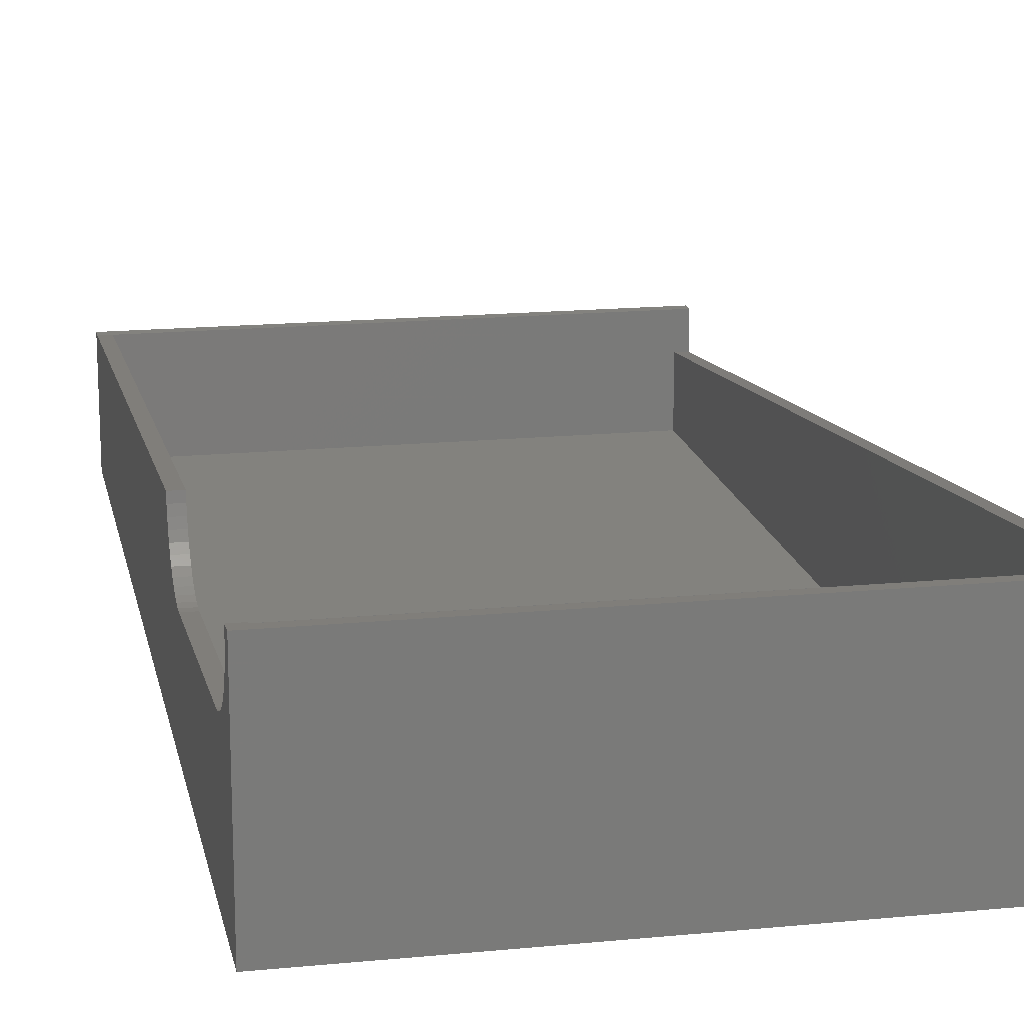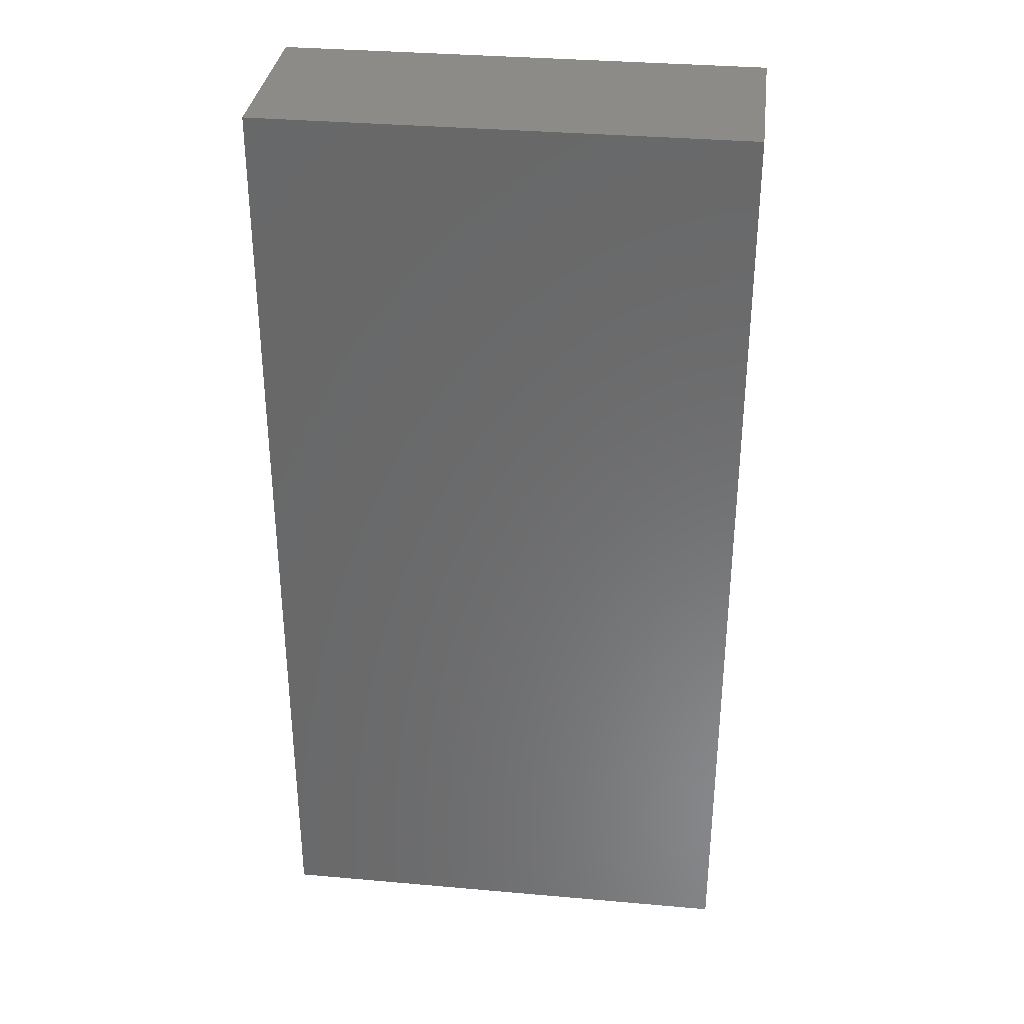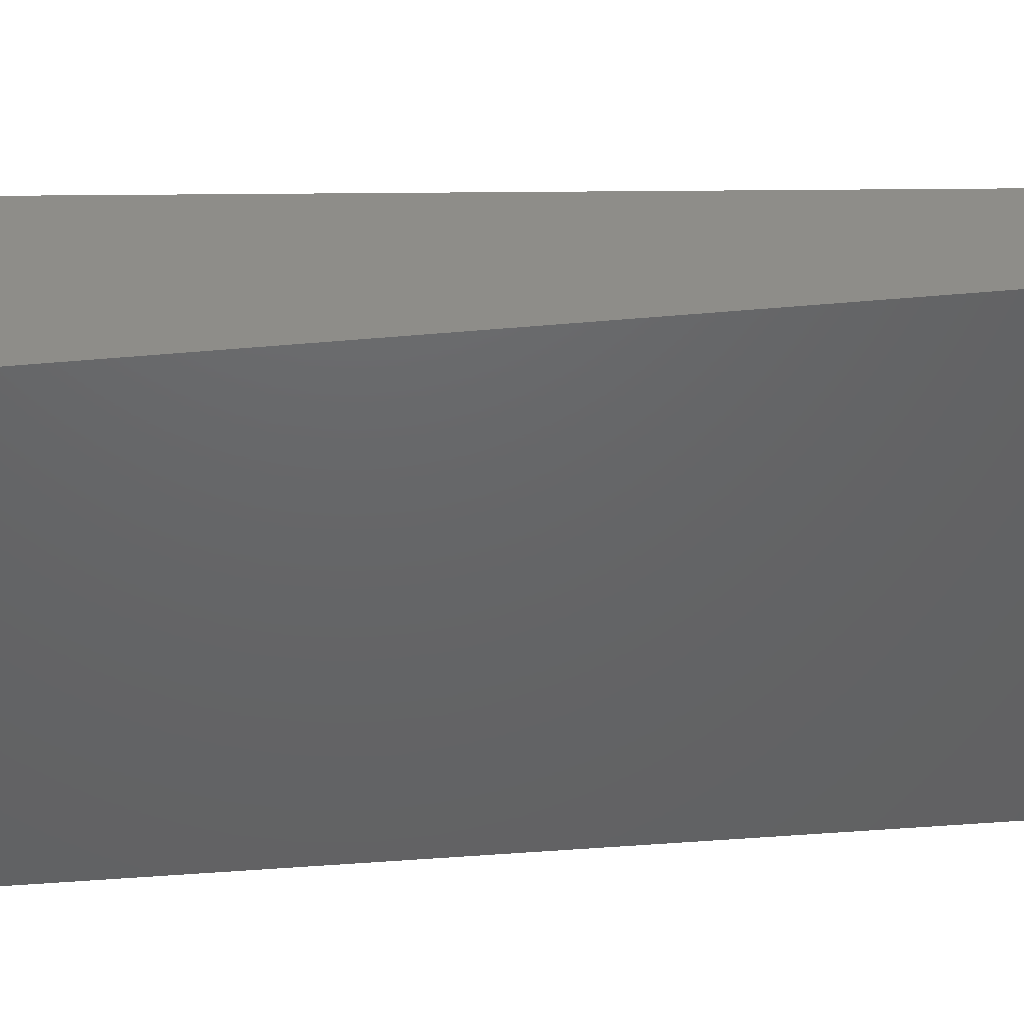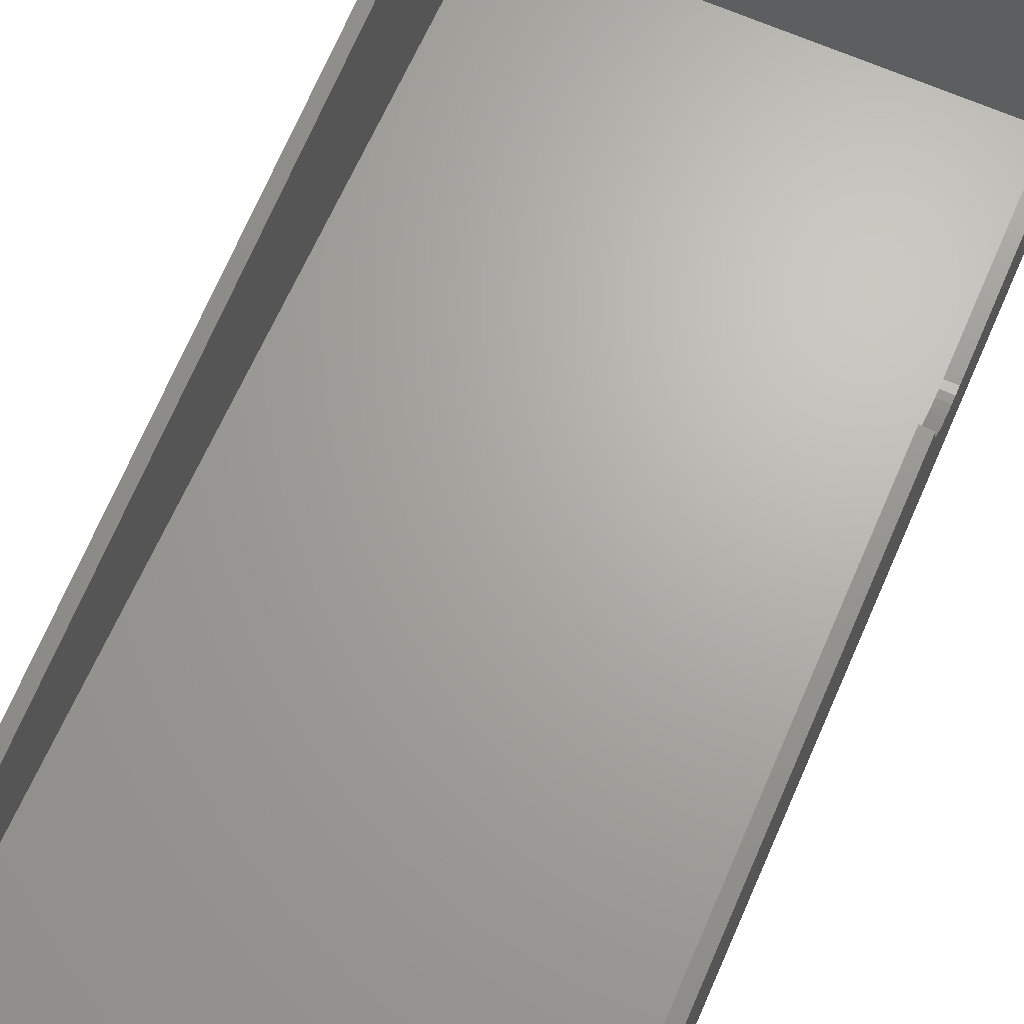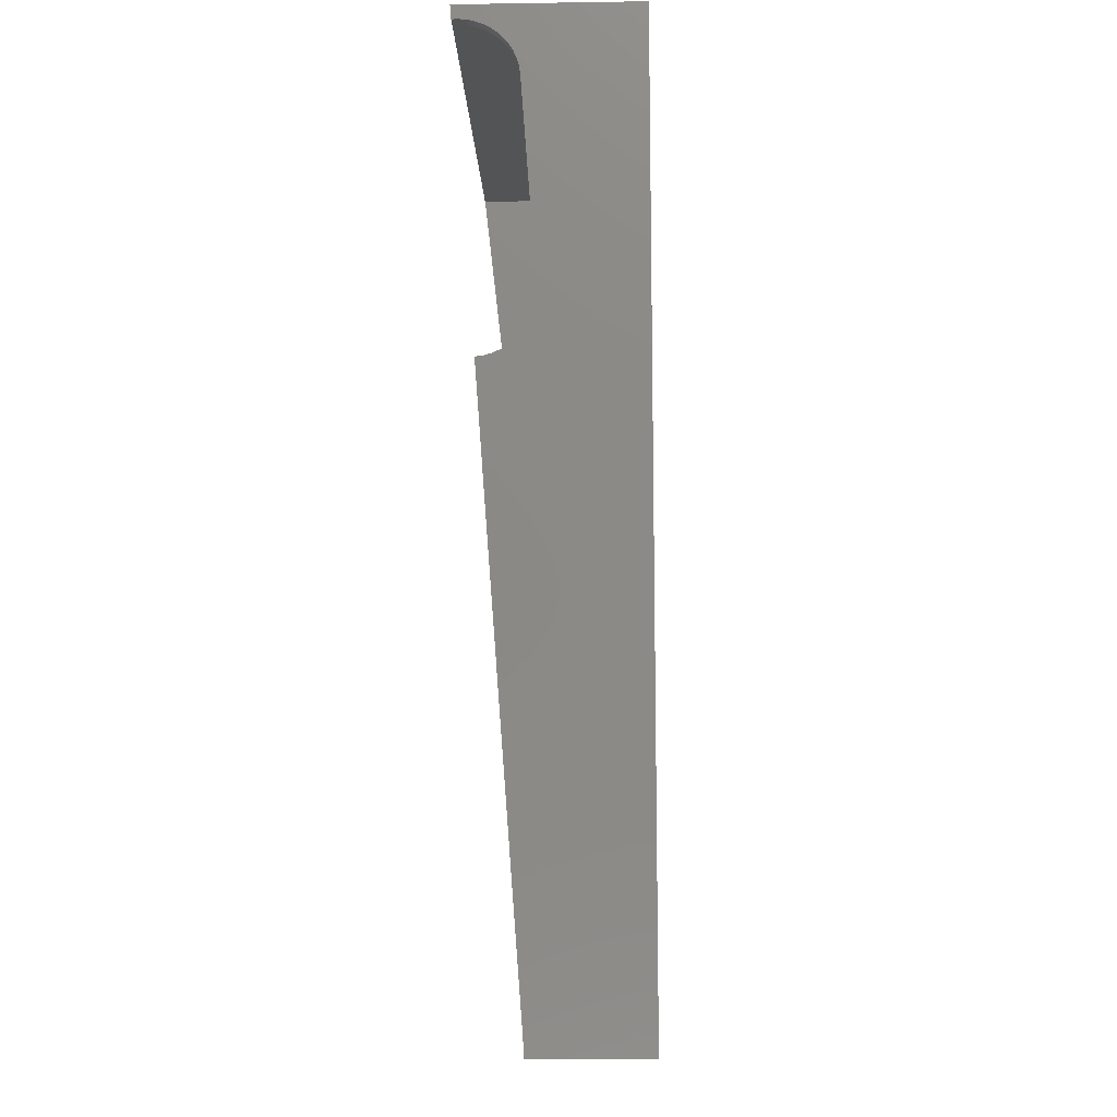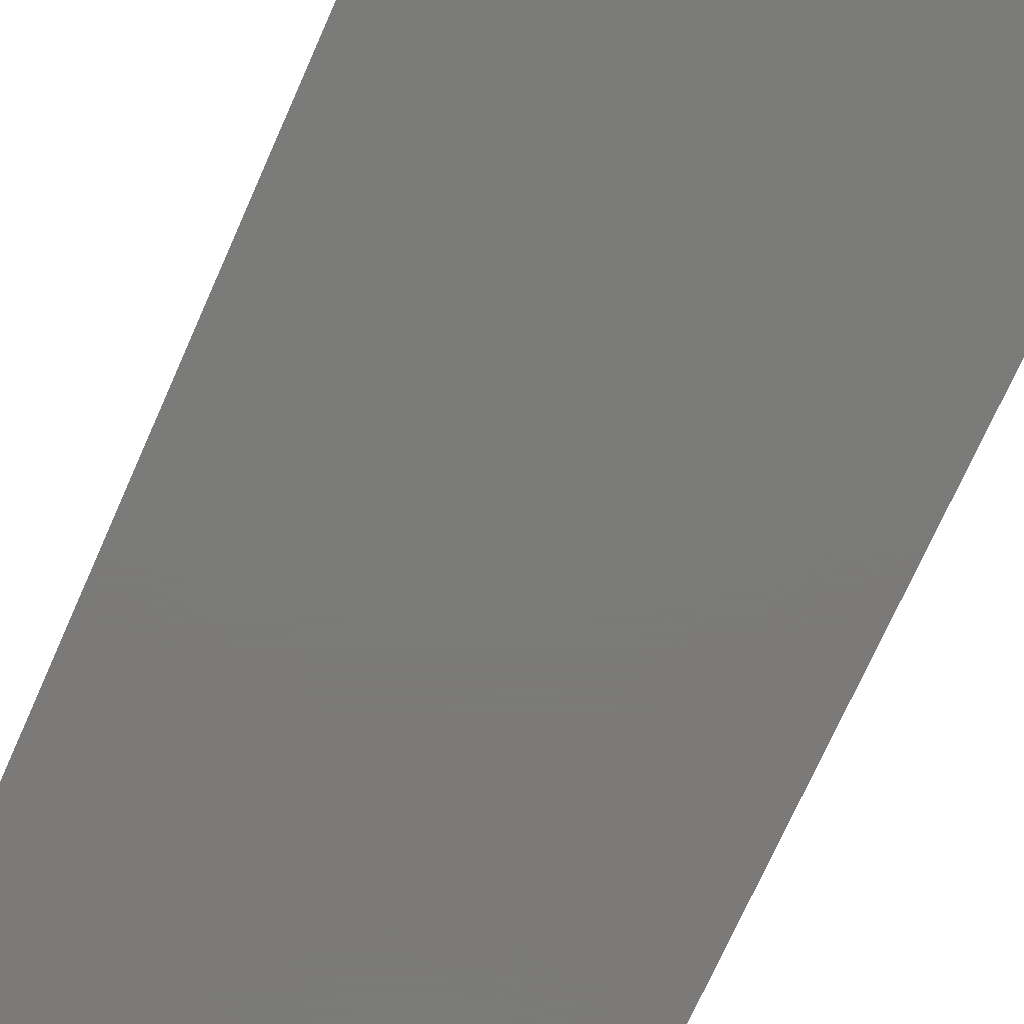
<metadata>
{"format":"stl","ext":"stl","renderer":"f3d","projection":"perspective","resolution":1024,"background":"white","views":[{"elev":16.7,"azim":-11.2,"up":"+Y"},{"elev":33.6,"azim":6.9,"up":"+Z"},{"elev":-45.9,"azim":95.7,"up":"+Y"},{"elev":66.7,"azim":-156.2,"up":"+Y"},{"elev":-11.8,"azim":-88.0,"up":"+Z"},{"elev":-73.9,"azim":155.9,"up":"+Y"}]}
</metadata>
<code>
# stl→obj: 99 verts, 160 faces
v -15.2 -5.759 -22.6
v -15.2 -4.111 -0.6872
v -15.2 -11.6 -0.8
v -16 -5.46 -19.09
v -16 -5.759 -22.6
v -16 -5.456 -18.56
v -16 -5.396 -19.62
v -16 -5.265 -20.13
v -16 -5.066 -20.62
v -16 -4.806 -21.08
v -16 -4.488 -21.51
v -16 -4.117 -21.89
v -16 -3.7 -22.21
v -16 -3.244 -22.48
v -16 -2.757 -22.69
v -16 -2.247 -22.83
v -16 -1.722 -22.9
v -15.2 -5.456 -18.56
v -15.2 -5.46 -19.09
v -15.2 -5.396 -19.62
v -15.2 -5.265 -20.13
v -15.2 -5.066 -20.62
v -15.2 -4.806 -21.08
v -15.2 -4.488 -21.51
v -15.2 -4.117 -21.89
v -15.2 -3.7 -22.21
v -15.2 -3.244 -22.48
v -15.2 -2.757 -22.69
v -15.2 -2.247 -22.83
v -15.2 -1.722 -22.9
v -16 -0.6039 -0.9859
v -16 -4.111 -0.6873
v -16 -0.0745 -0.9908
v -16 -1.129 -1.05
v -16 -1.643 -1.182
v -16 -2.134 -1.38
v -16 -2.595 -1.64
v -16 -3.018 -1.959
v -16 -3.396 -2.329
v -16 -3.722 -2.746
v -16 -3.991 -3.202
v -16 -4.199 -3.69
v -16 -4.34 -4.2
v -16 -4.415 -4.724
v -15.2 -0.0745 -0.9908
v -15.2 -0.6039 -0.9859
v -15.2 -1.129 -1.05
v -15.2 -1.643 -1.182
v -15.2 -2.134 -1.38
v -15.2 -2.595 -1.64
v -15.2 -3.018 -1.959
v -15.2 -3.396 -2.329
v -15.2 -3.722 -2.746
v -15.2 -3.991 -3.202
v -15.2 -4.199 -3.69
v -15.2 -4.34 -4.2
v -15.2 -4.415 -4.724
v -16 -4.8 -63.2
v -16 -12.4 -64
v -16 -12.4 0
v 16 -12.4 -63.2
v 16 -12.4 -64
v 16 -4.8 -64
v 16 -4.8 -63.2
v 15.2 -7.2 -63.2
v 16 -7.2 -63.2
v 15.2 -4.8 -63.2
v 16 -12.4 0
v 16 0 0
v -15.2 -11.6 -63.2
v -15.2 -4.8 -63.2
v -15.2 -4.111 -0.6873
v 15.2 -11.6 -63.2
v 15.2 -11.6 -0.8
v 15.2 -0.06 -0.8
v -16 -4.8 -64
v -16 -4.111 -0.6872
v -16 -12.44 0
v -16 0 0
v -16 -0.0745 -0.9906
v -15.2 -0.0745 -0.9906
v -15.2 -0.0553 -0.8
v 15.2 0 0
v -15.2 -5.455 -18.56
v -16 -5.455 -18.56
v 15.2 -0.06 -0.7978
v -15.2 -0.06 -0.7978
v -15.2 0 0
v 15.2 -0.0553 -0.8
v -8.56 -12.4 -2.68
v 12.3 -12.4 -2.68
v 12.3 -12.4 -33.26
v -8.56 -12.4 -33.26
v 10.54 -12.4 -6.895
v 10.54 -12.4 -14.62
v -7.127 -12.4 -20.48
v -7.127 -12.4 -28.44
v 3.619 -12.4 -20.01
v -0.2018 -12.4 -15.09
f 1 2 3
f 4 5 6
f 7 5 4
f 8 5 7
f 9 5 8
f 10 5 9
f 11 5 10
f 12 5 11
f 13 5 12
f 14 5 13
f 15 5 14
f 16 5 15
f 17 5 16
f 4 6 18
f 18 19 4
f 7 4 19
f 19 20 7
f 8 7 20
f 20 21 8
f 9 8 21
f 21 22 9
f 10 9 22
f 22 23 10
f 11 10 23
f 23 24 11
f 12 11 24
f 24 25 12
f 13 12 25
f 25 26 13
f 14 13 26
f 26 27 14
f 15 14 27
f 27 28 15
f 16 15 28
f 28 29 16
f 17 16 29
f 29 30 17
f 31 32 33
f 34 32 31
f 35 32 34
f 36 32 35
f 37 32 36
f 38 32 37
f 39 32 38
f 40 32 39
f 41 32 40
f 42 32 41
f 43 32 42
f 44 32 43
f 31 33 45
f 45 46 31
f 34 31 46
f 46 47 34
f 35 34 47
f 47 48 35
f 36 35 48
f 48 49 36
f 37 36 49
f 49 50 37
f 38 37 50
f 50 51 38
f 39 38 51
f 51 52 39
f 40 39 52
f 52 53 40
f 41 40 53
f 53 54 41
f 42 41 54
f 54 55 42
f 43 42 55
f 55 56 43
f 44 43 56
f 56 57 44
f 5 58 59
f 59 60 5
f 61 62 63
f 63 64 61
f 65 66 64
f 64 67 65
f 68 61 66
f 66 69 68
f 70 71 1
f 1 3 70
f 19 18 1
f 20 19 1
f 21 20 1
f 22 21 1
f 23 22 1
f 24 23 1
f 25 24 1
f 26 25 1
f 27 26 1
f 28 27 1
f 29 28 1
f 30 29 1
f 46 45 72
f 47 46 72
f 48 47 72
f 49 48 72
f 50 49 72
f 51 50 72
f 52 51 72
f 53 52 72
f 54 53 72
f 55 54 72
f 56 55 72
f 57 56 72
f 1 71 30
f 65 73 74
f 74 75 65
f 17 58 5
f 59 58 76
f 77 78 79
f 79 80 77
f 81 82 2
f 60 77 5
f 73 70 3
f 3 74 73
f 30 71 58
f 58 17 30
f 83 69 66
f 66 65 83
f 44 57 84
f 84 85 44
f 83 86 87
f 87 88 83
f 76 58 64
f 64 63 76
f 88 81 80
f 80 79 88
f 67 71 70
f 70 73 67
f 89 74 3
f 3 82 89
f 60 68 69
f 69 79 60
f 62 59 76
f 76 63 62
f 90 91 68
f 68 60 90
f 68 91 92
f 92 62 68
f 59 62 92
f 92 93 59
f 90 60 59
f 59 93 90
f 91 94 95
f 95 92 91
f 96 90 93
f 93 97 96
f 98 97 93
f 93 92 98
f 92 95 98
f 90 96 99
f 91 90 99
f 99 94 91
f 95 94 99
f 99 98 95
f 98 99 96
f 96 97 98

</code>
